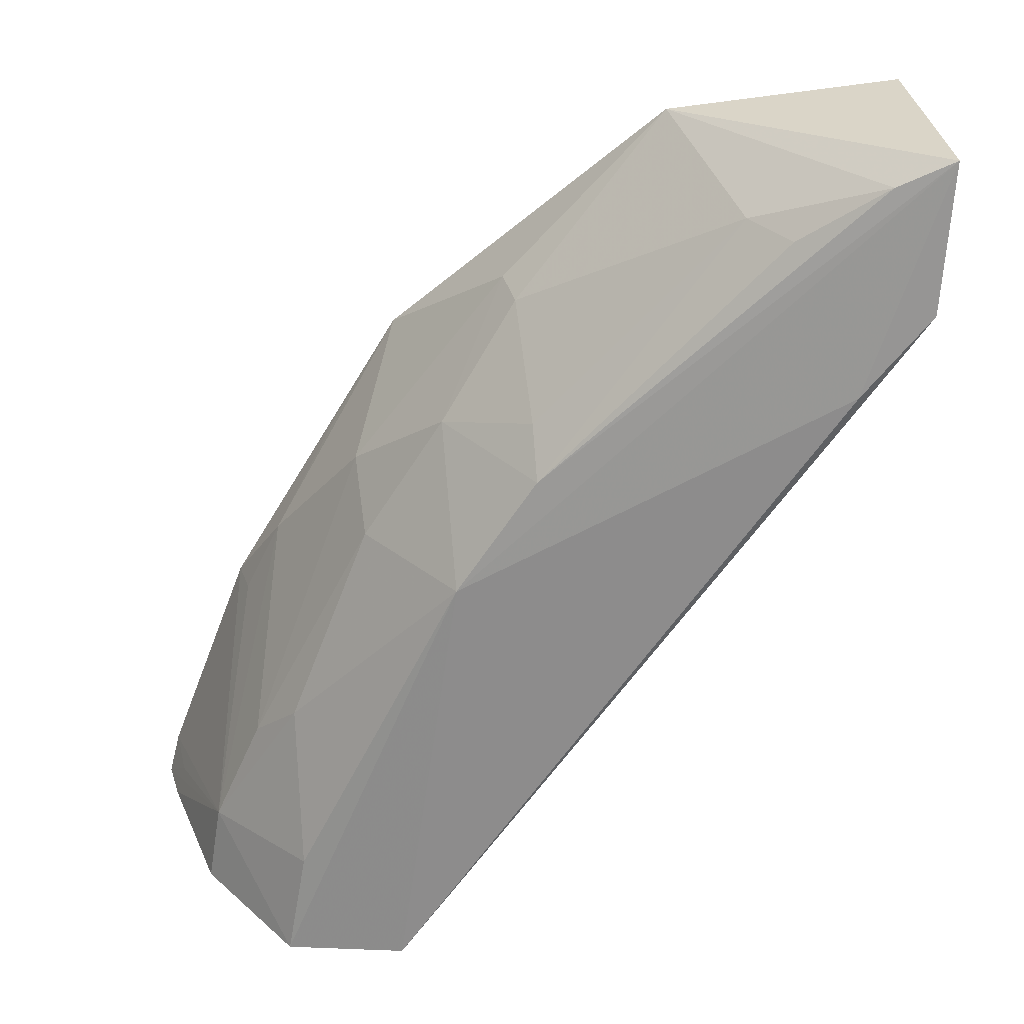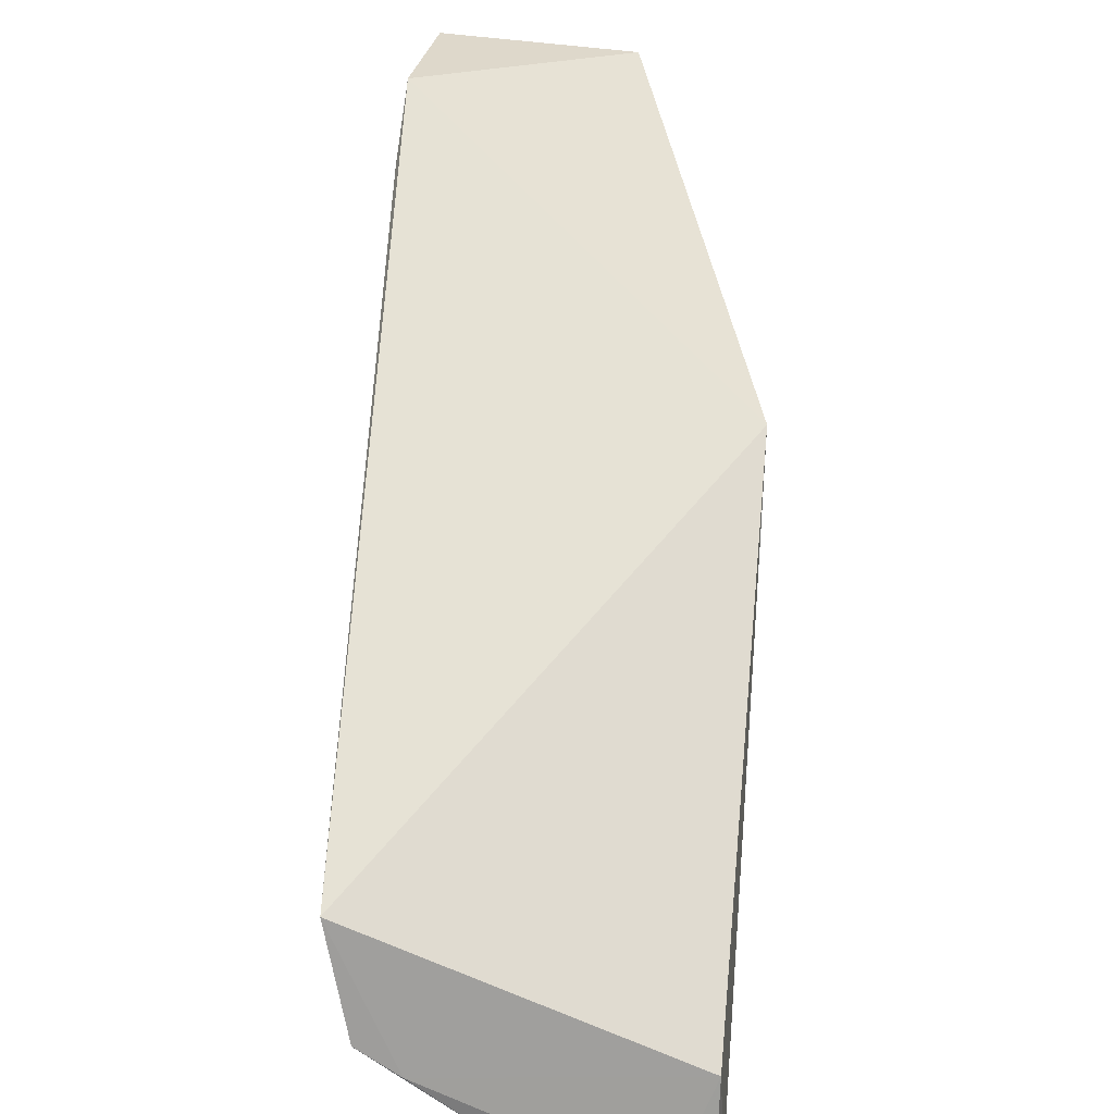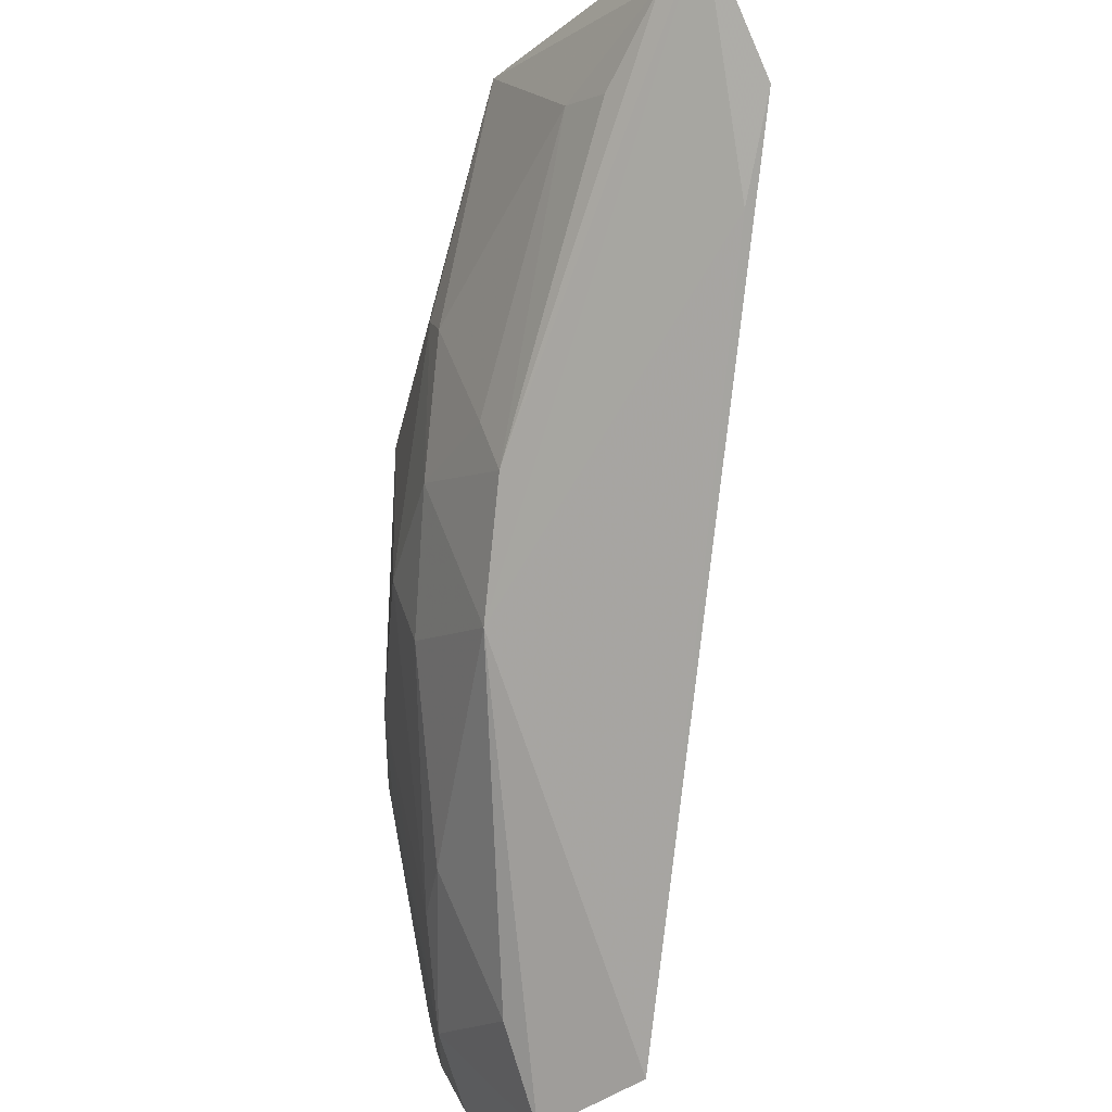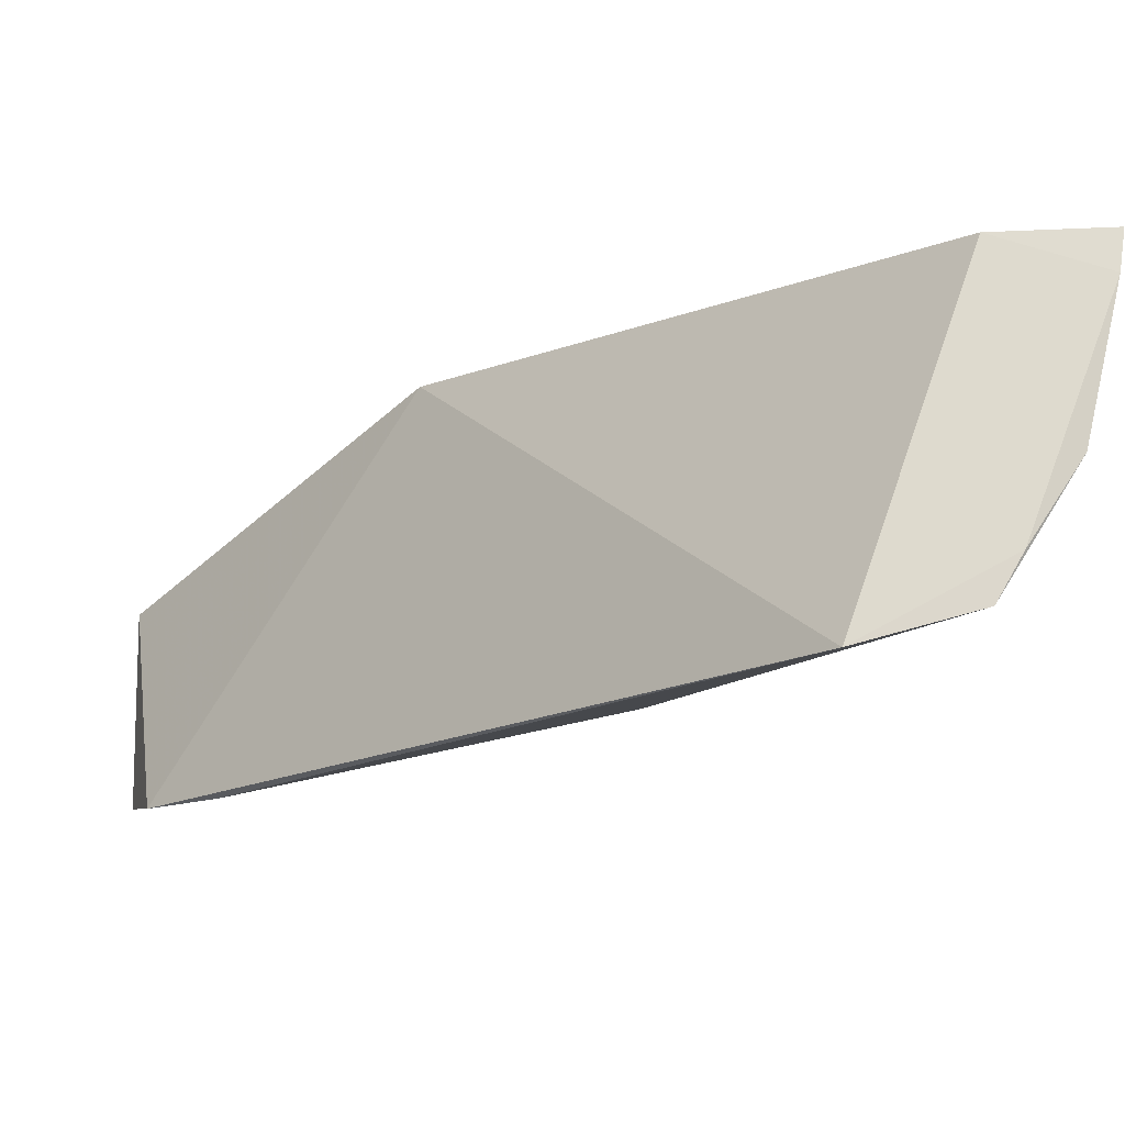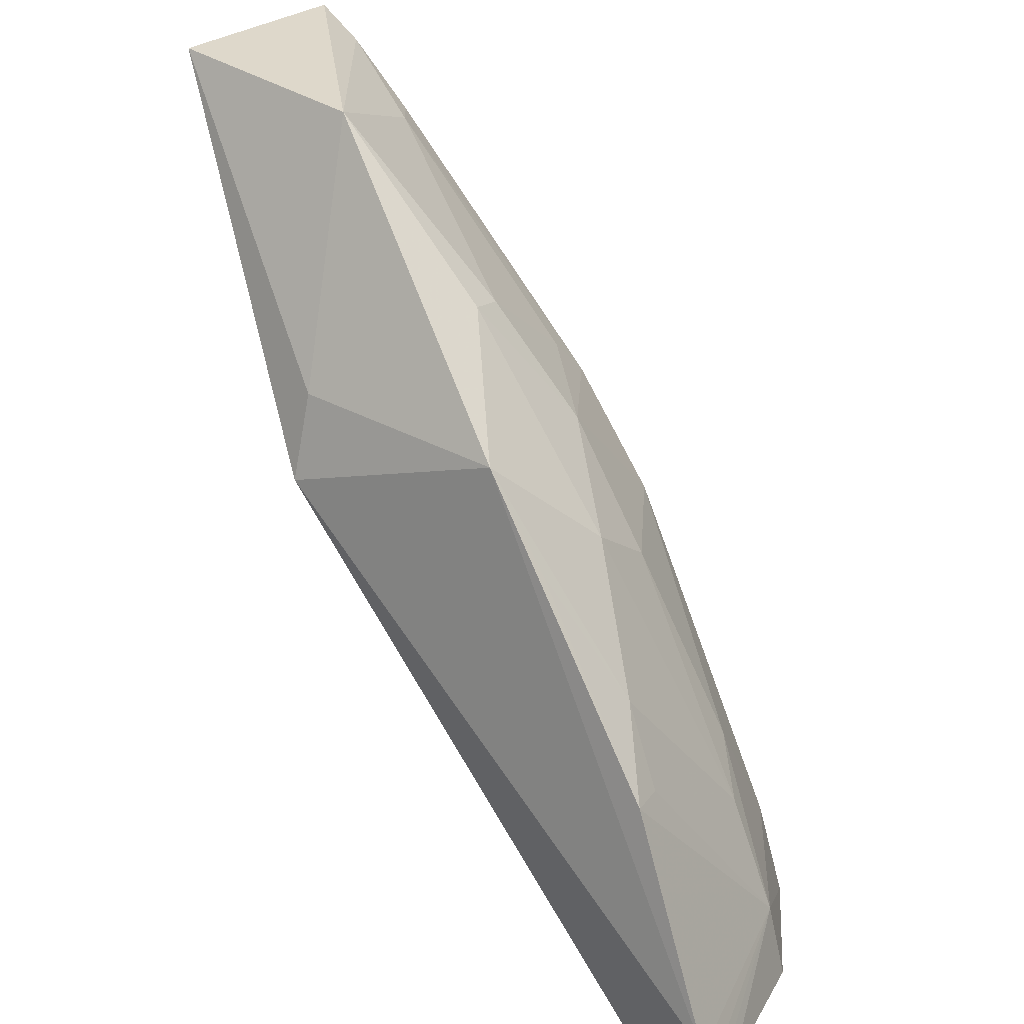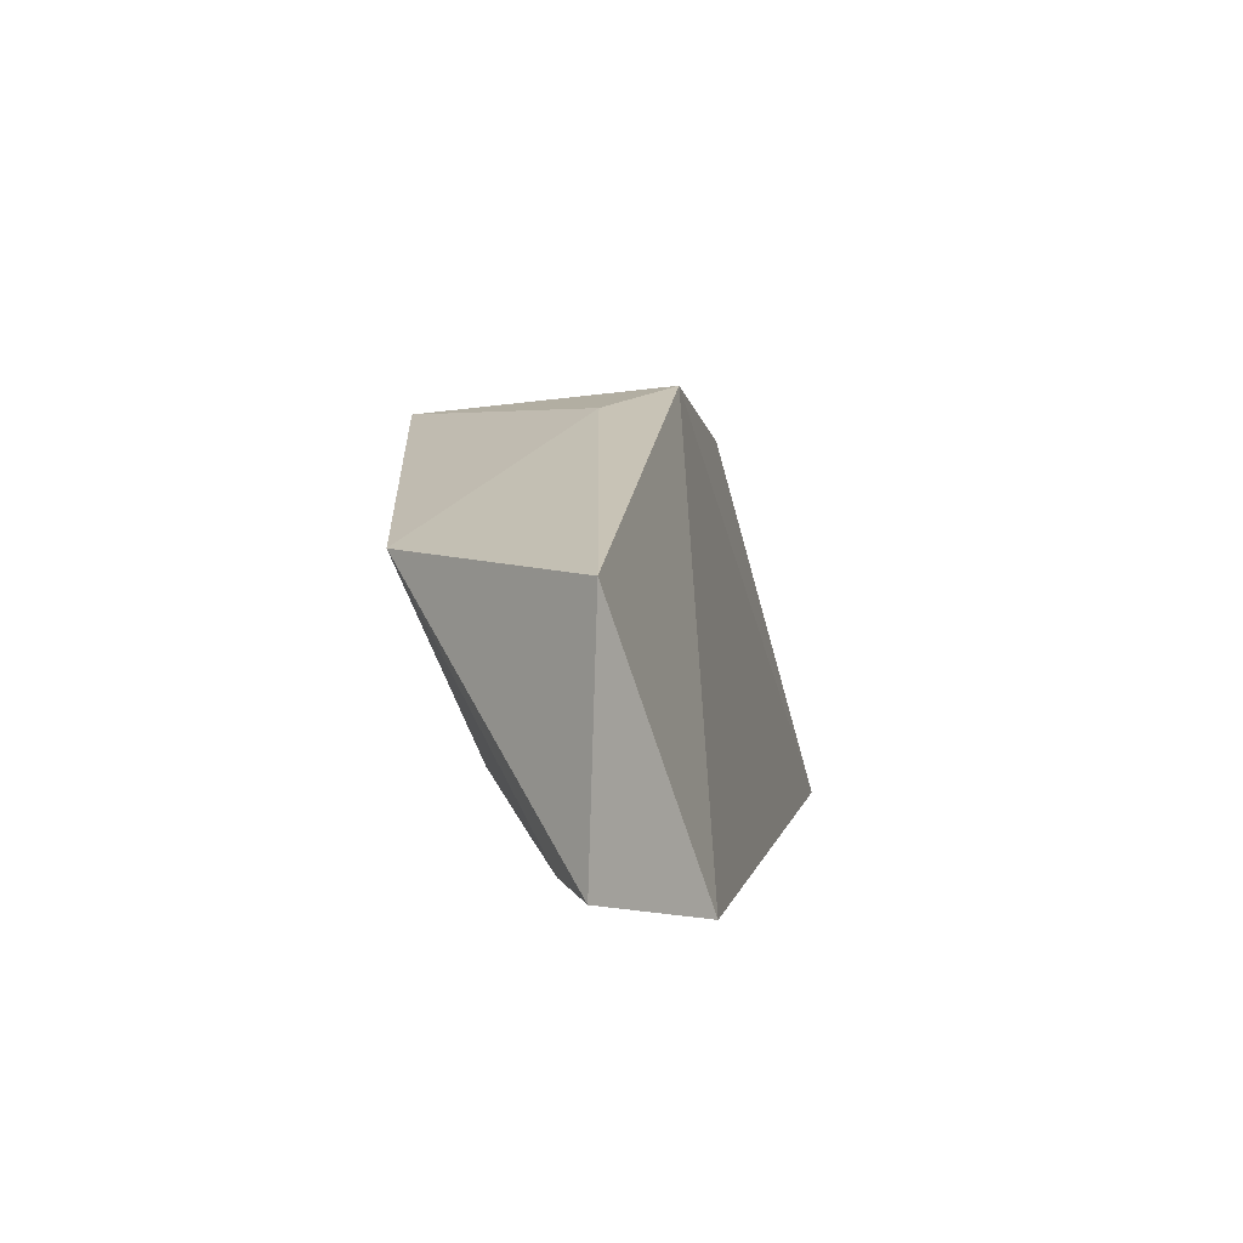
<metadata>
{"format":"obj","ext":"obj","renderer":"f3d","projection":"perspective","resolution":1024,"background":"white","views":[{"elev":32.7,"azim":-7.6,"up":"+Z"},{"elev":-64.6,"azim":84.1,"up":"+Z"},{"elev":-77.8,"azim":28.7,"up":"+Y"},{"elev":-15.9,"azim":170.4,"up":"+Y"},{"elev":25.6,"azim":-142.8,"up":"+Z"},{"elev":1.7,"azim":42.8,"up":"+Y"}]}
</metadata>
<code>
v -0.05213 0.01374 0.07577
v -0.05228 0.00187 0.07614
v -0.08211 0.0008406 0.02645
v -0.09589 0.02111 0.02574
v -0.07995 0.02089 0.05895
v -0.06676 0.02193 0.05492
v -0.05308 0.0004507 0.06803
v -0.06493 0.0147 0.07433
v -0.08758 0.00842 0.03939
v -0.08923 0.02065 0.02643
v -0.06701 0.02077 0.05988
v -0.09522 0.02167 0.02805
v -0.07818 0.003379 0.05086
v -0.08883 0.002806 0.0258
v -0.0877 0.01857 0.04627
v -0.09267 0.01066 0.03036
v -0.0569 0.0003083 0.06344
v -0.06216 0.006069 0.07158
v -0.07814 0.0104 0.05781
v -0.08764 0.003712 0.03174
v -0.09033 0.005417 0.02568
v -0.09022 0.02109 0.04165
v -0.09491 0.01877 0.02761
v -0.08986 0.0106 0.03674
v -0.07361 0.00366 0.0575
v -0.05536 0.002468 0.07455
v -0.07411 0.01442 0.06476
v -0.08291 0.01466 0.05328
v -0.08277 0.01039 0.05057
v -0.09551 0.01879 0.02563
v -0.09347 0.01012 0.0258
v -0.0833 0.02057 0.05341
v -0.08983 0.01902 0.0416
v -0.07368 0.0122 0.06435
v -0.06016 0.003566 0.07126
v -0.07353 0.006108 0.05981
f 7 1 2
f 7 6 1
f 7 3 6
f 8 2 1
f 10 6 3
f 11 6 5
f 11 1 6
f 11 8 1
f 11 5 8
f 12 5 6
f 12 10 4
f 12 6 10
f 14 3 13
f 17 7 2
f 17 2 13
f 17 13 3
f 17 3 7
f 20 14 13
f 20 13 9
f 20 16 14
f 20 9 16
f 21 10 3
f 21 3 14
f 22 5 12
f 22 12 16
f 23 16 12
f 23 12 4
f 23 4 16
f 24 16 9
f 24 15 16
f 25 13 2
f 25 19 13
f 26 2 8
f 26 8 18
f 26 25 2
f 27 8 5
f 28 5 15
f 28 15 24
f 28 27 5
f 28 19 27
f 29 9 13
f 29 13 19
f 29 19 28
f 29 28 24
f 29 24 9
f 30 4 10
f 30 10 21
f 30 16 4
f 31 21 14
f 31 14 16
f 31 30 21
f 31 16 30
f 32 22 15
f 32 15 5
f 32 5 22
f 33 22 16
f 33 16 15
f 33 15 22
f 34 27 19
f 34 18 8
f 34 8 27
f 35 26 18
f 35 18 25
f 35 25 26
f 36 25 18
f 36 18 34
f 36 34 19
f 36 19 25

</code>
